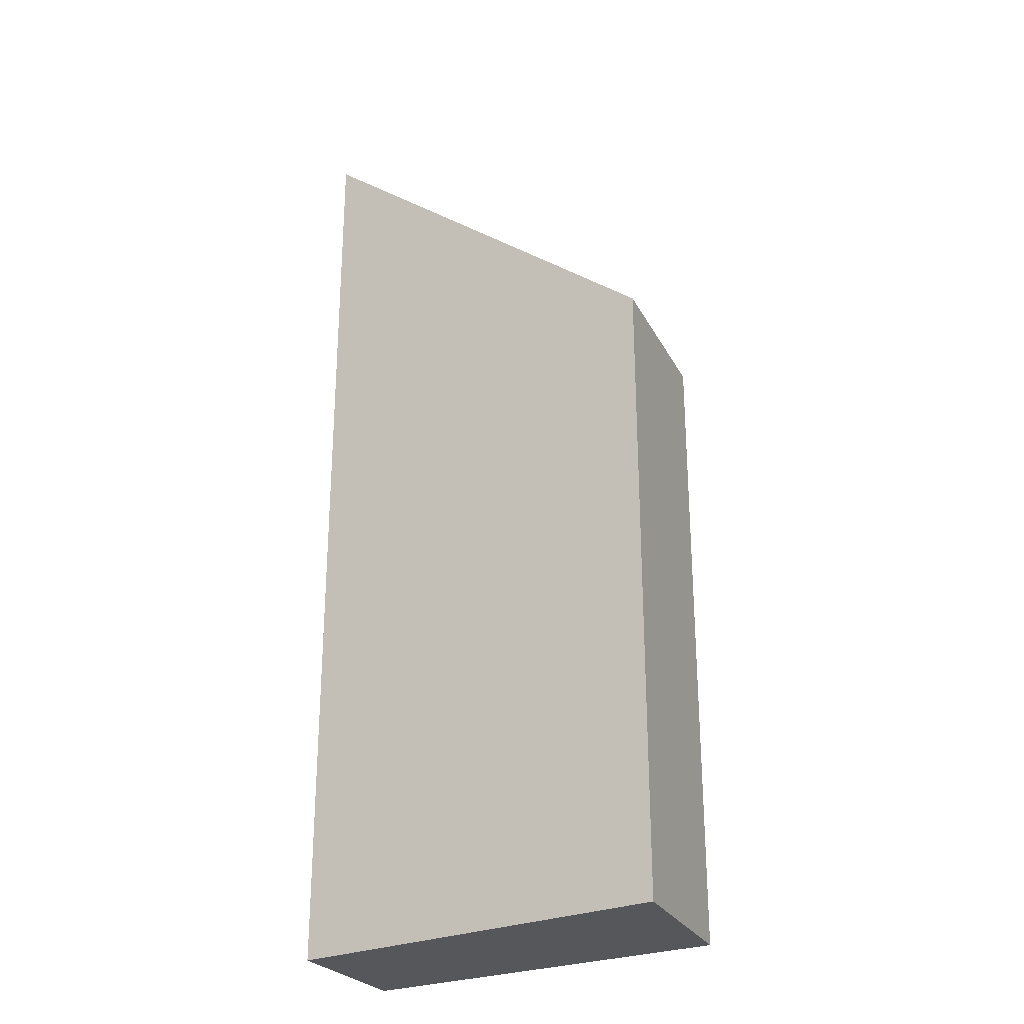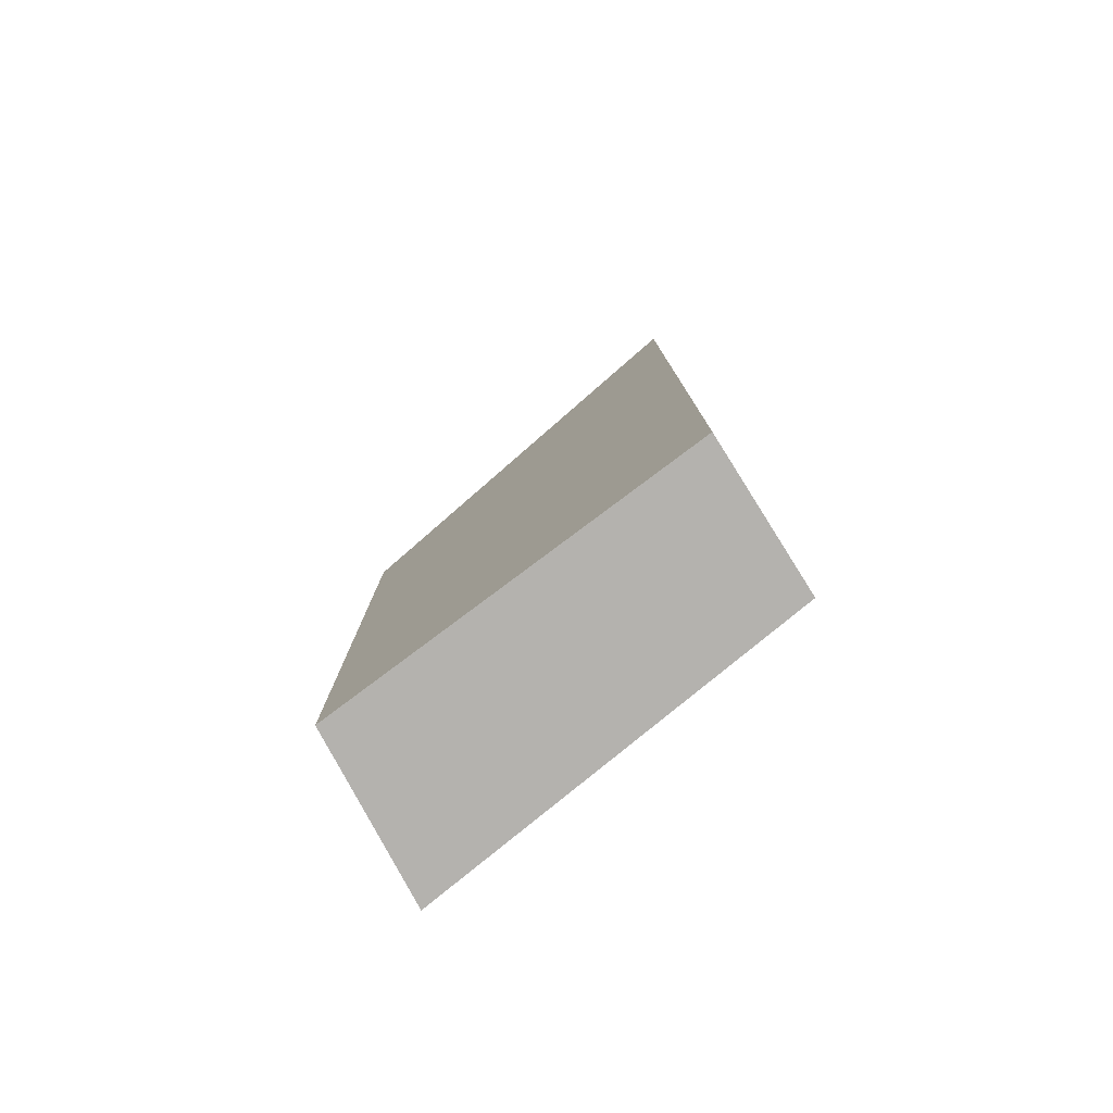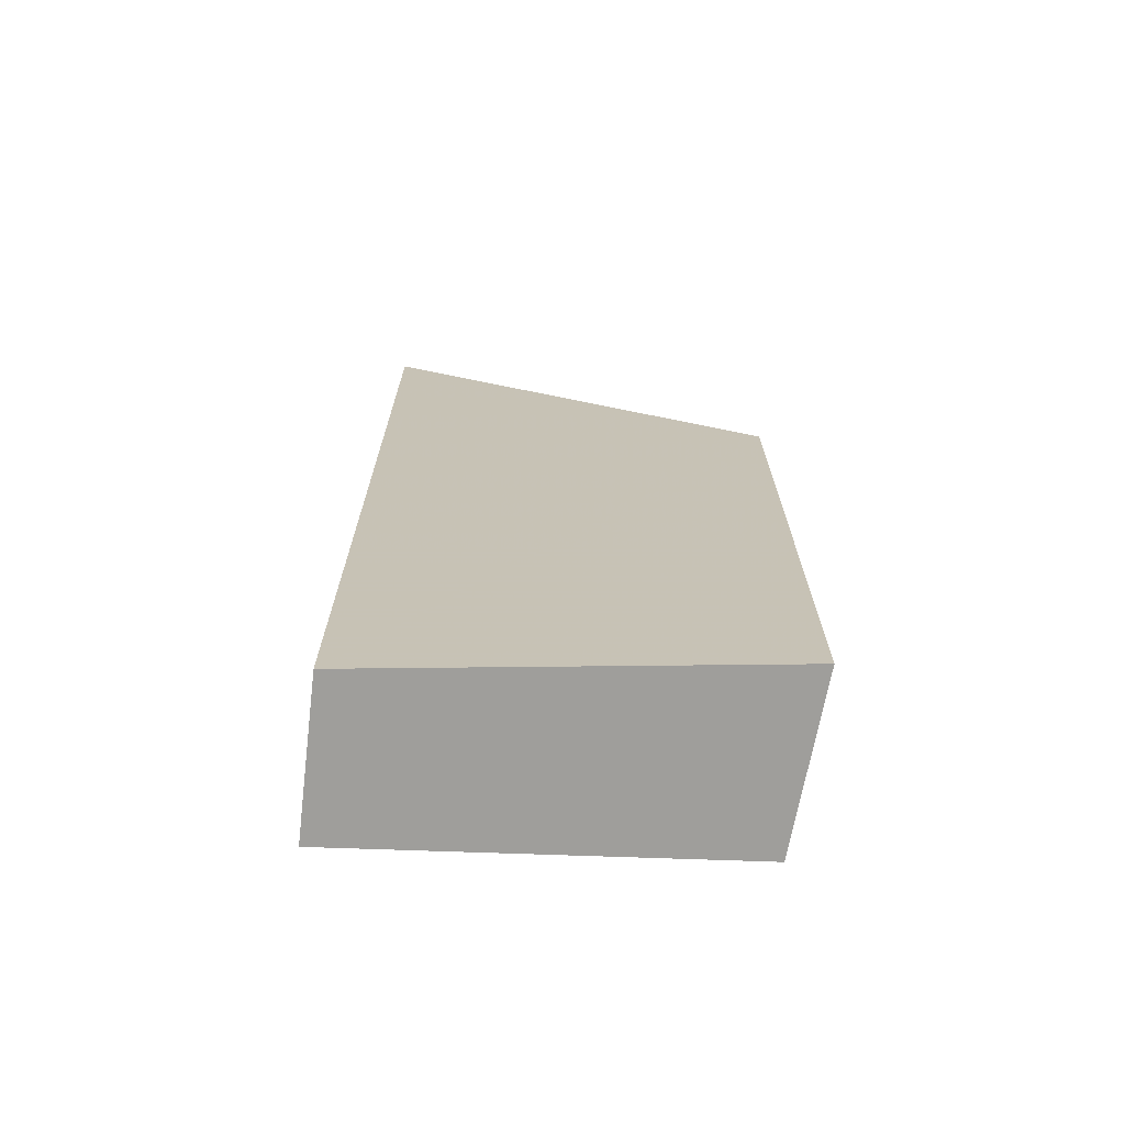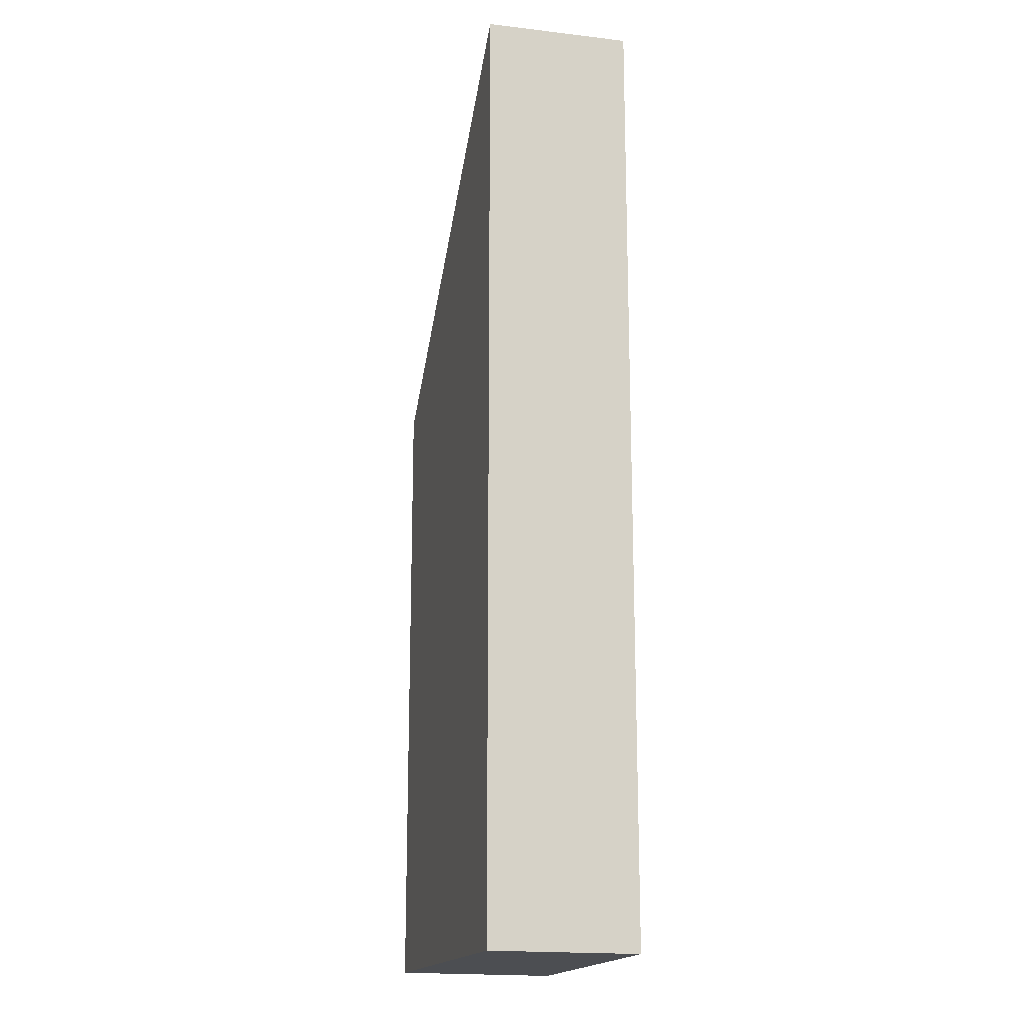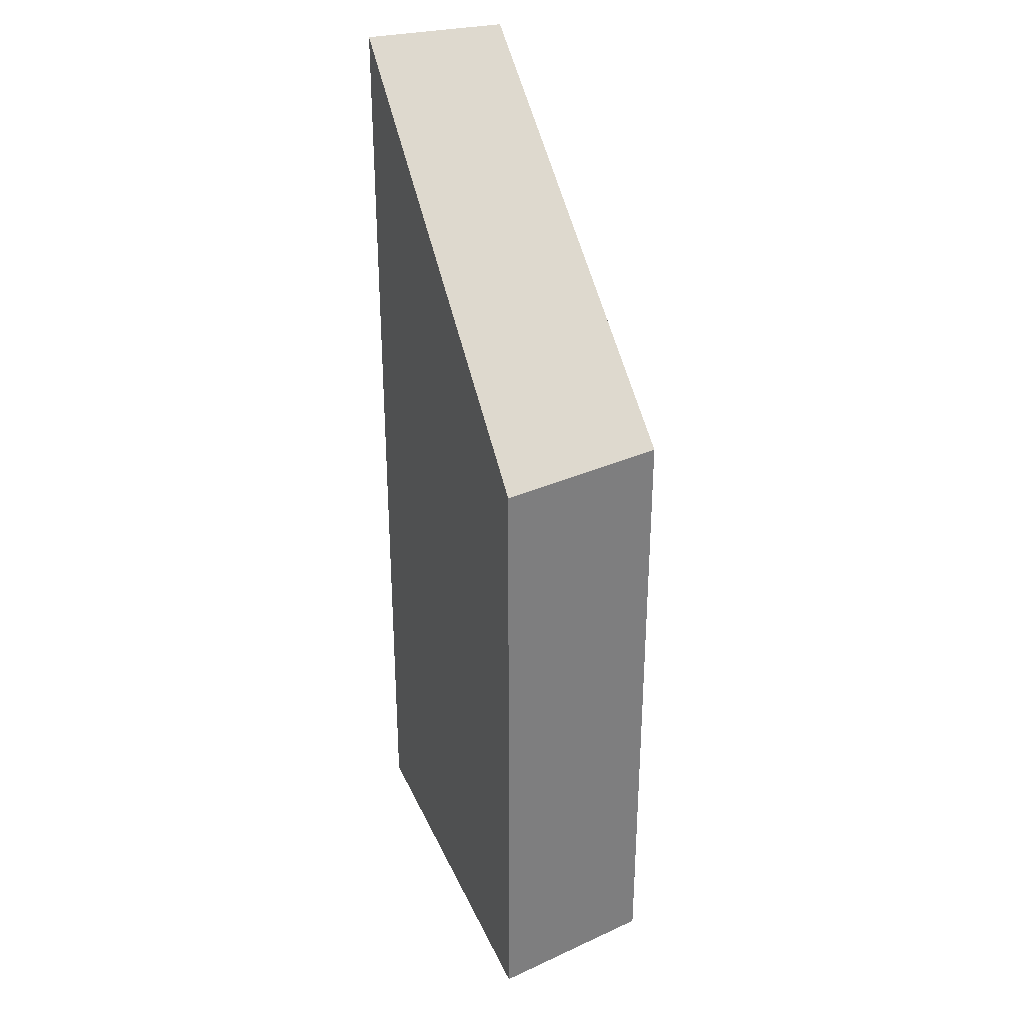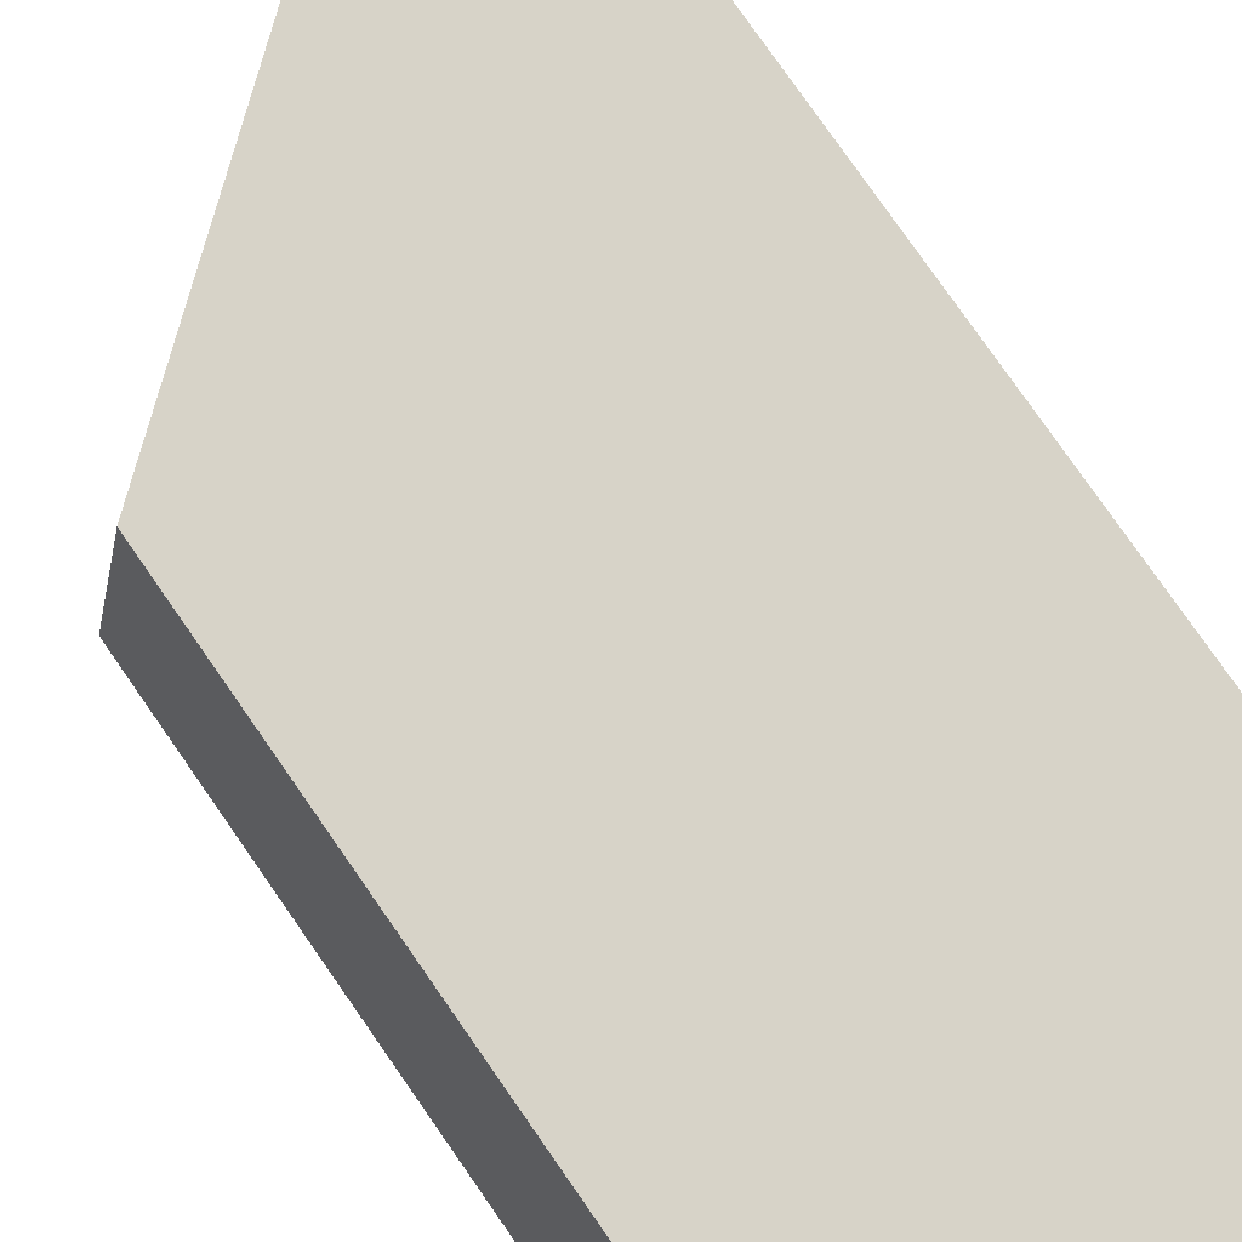
<metadata>
{"format":"obj","ext":"obj","renderer":"f3d","projection":"perspective","resolution":1024,"background":"white","views":[{"elev":-26.8,"azim":-146.1,"up":"+Y"},{"elev":-79.7,"azim":39.5,"up":"+Y"},{"elev":-70.8,"azim":-179.4,"up":"+Y"},{"elev":-16.8,"azim":78.3,"up":"+Y"},{"elev":32.1,"azim":-111.1,"up":"+Y"},{"elev":79.1,"azim":-34.9,"up":"+Z"}]}
</metadata>
<code>
v 0.6298 -0.08189 -3.855
v 0.6252 -0.08189 -3.878
v 0.6252 -0.1686 -3.878
v 0.6298 -0.1686 -3.855
v 0.6252 -0.08189 -3.878
v 0.6791 -0.03753 -3.878
v 0.6791 -0.1686 -3.878
v 0.6252 -0.1686 -3.878
v 0.6298 -0.1686 -3.855
v 0.6252 -0.1686 -3.878
v 0.6791 -0.1686 -3.878
v 0.6817 -0.1686 -3.857
v 0.6817 -0.03879 -3.857
v 0.6298 -0.08189 -3.855
v 0.6298 -0.1686 -3.855
v 0.6817 -0.1686 -3.857
v 0.6817 -0.03879 -3.857
v 0.6791 -0.03753 -3.878
v 0.6252 -0.08189 -3.878
v 0.6298 -0.08189 -3.855
v 0.6791 -0.03753 -3.878
v 0.6817 -0.03879 -3.857
v 0.6817 -0.1686 -3.857
v 0.6791 -0.1686 -3.878
f 1 2 3
f 1 3 4
f 5 6 7
f 5 7 8
f 9 10 11
f 9 11 12
f 13 14 15
f 13 15 16
f 17 18 19
f 17 19 20
f 21 22 23
f 21 23 24

</code>
